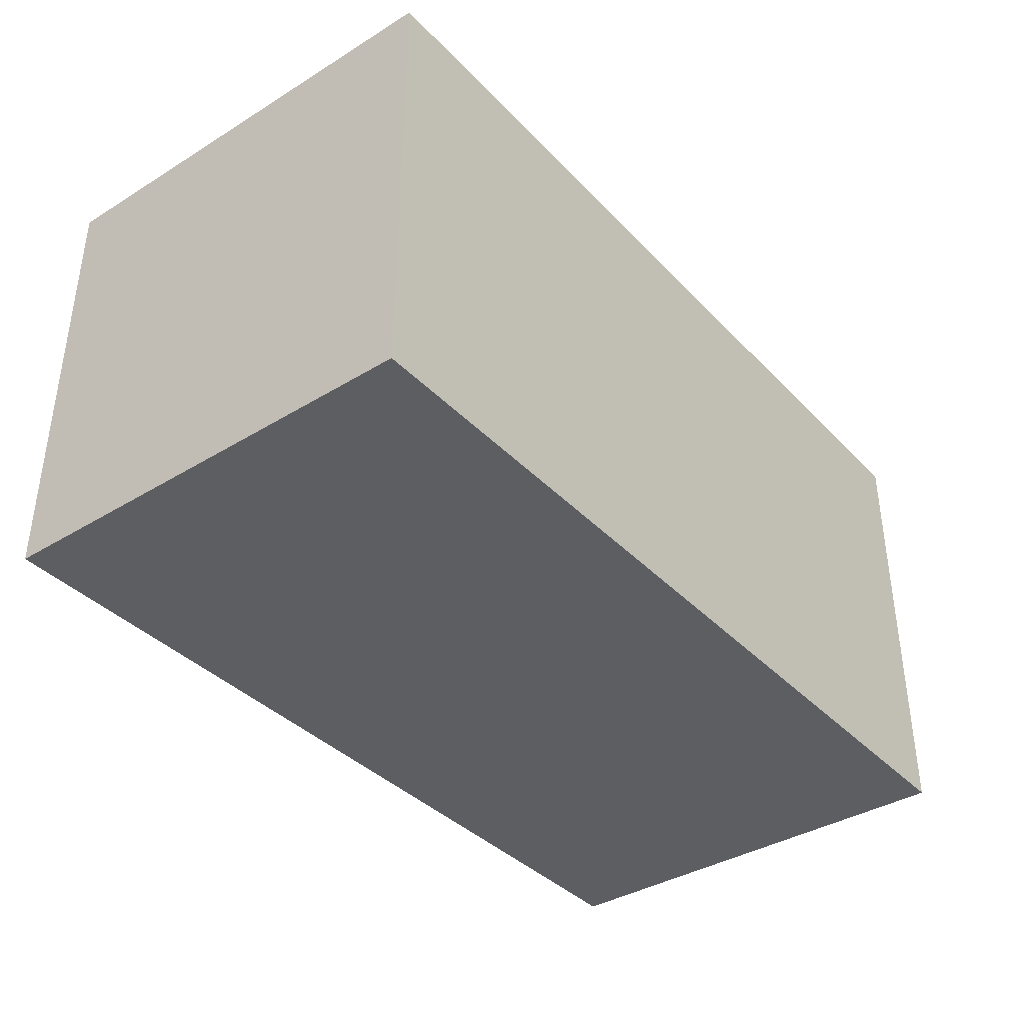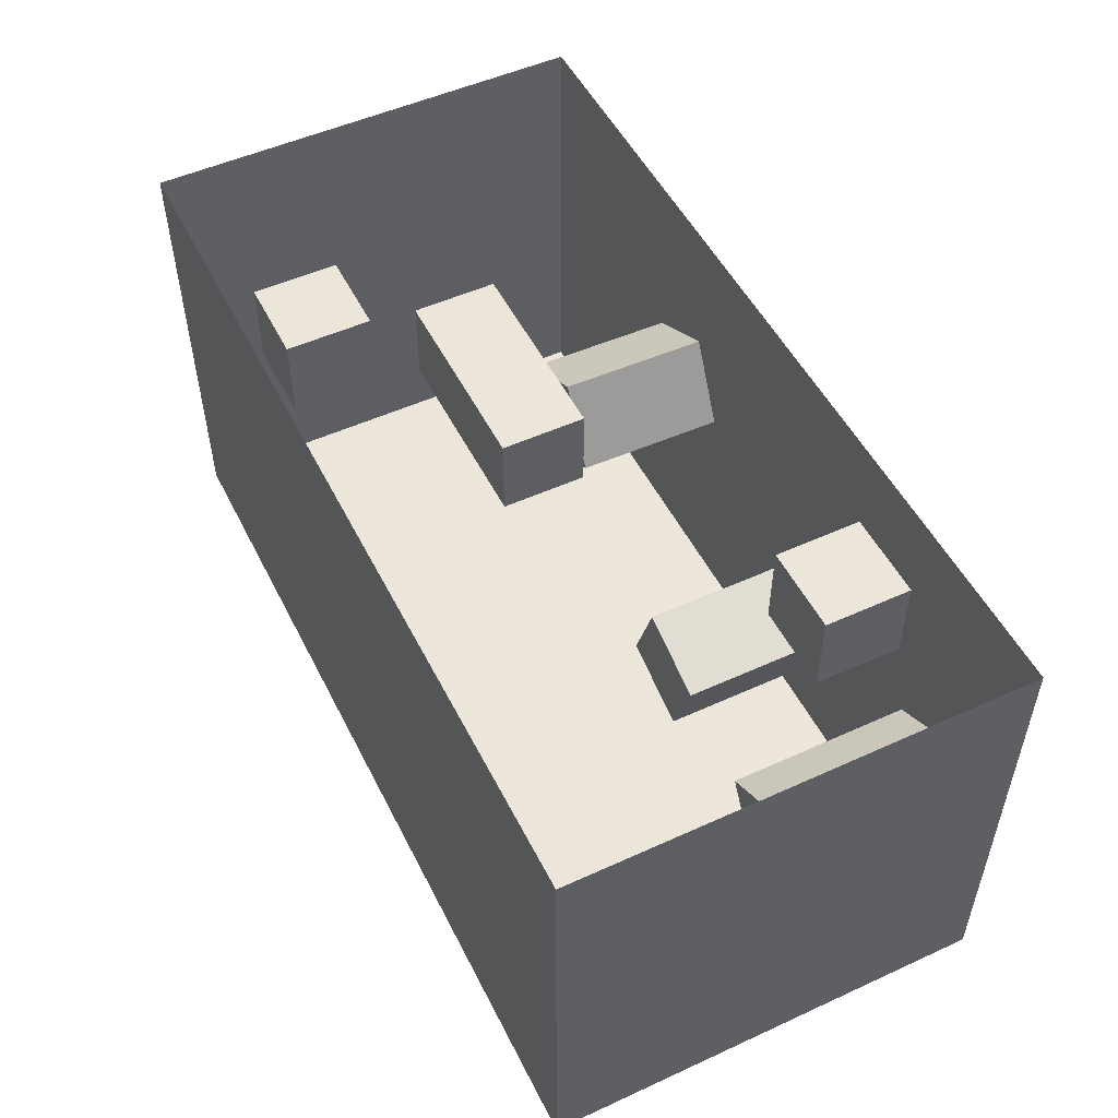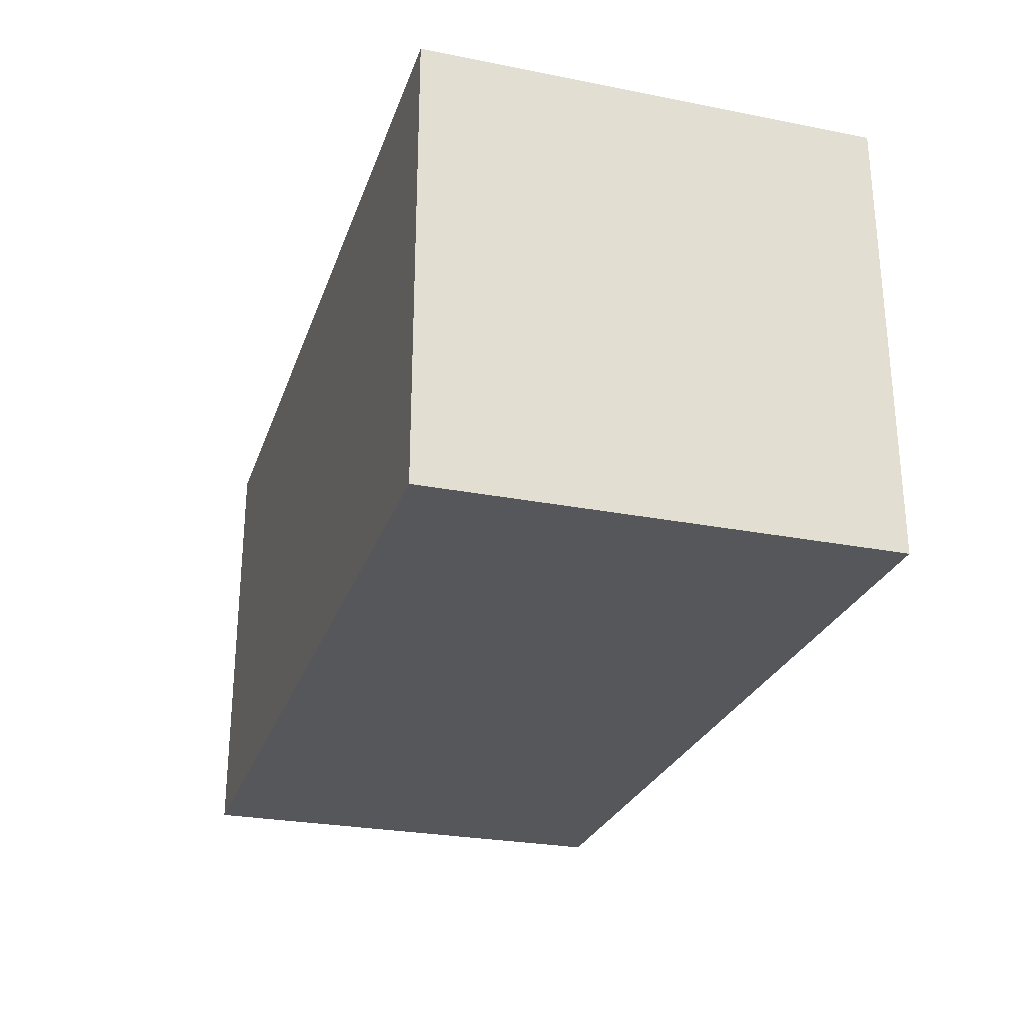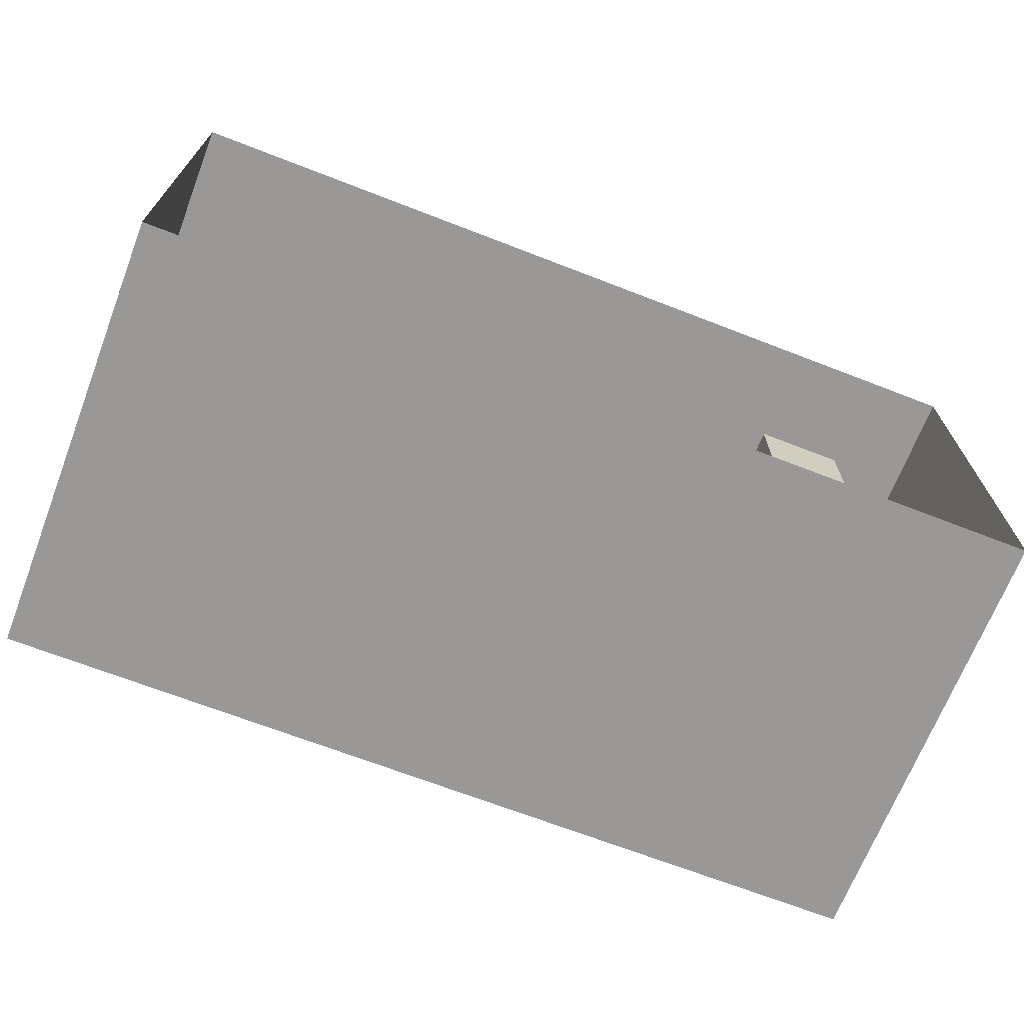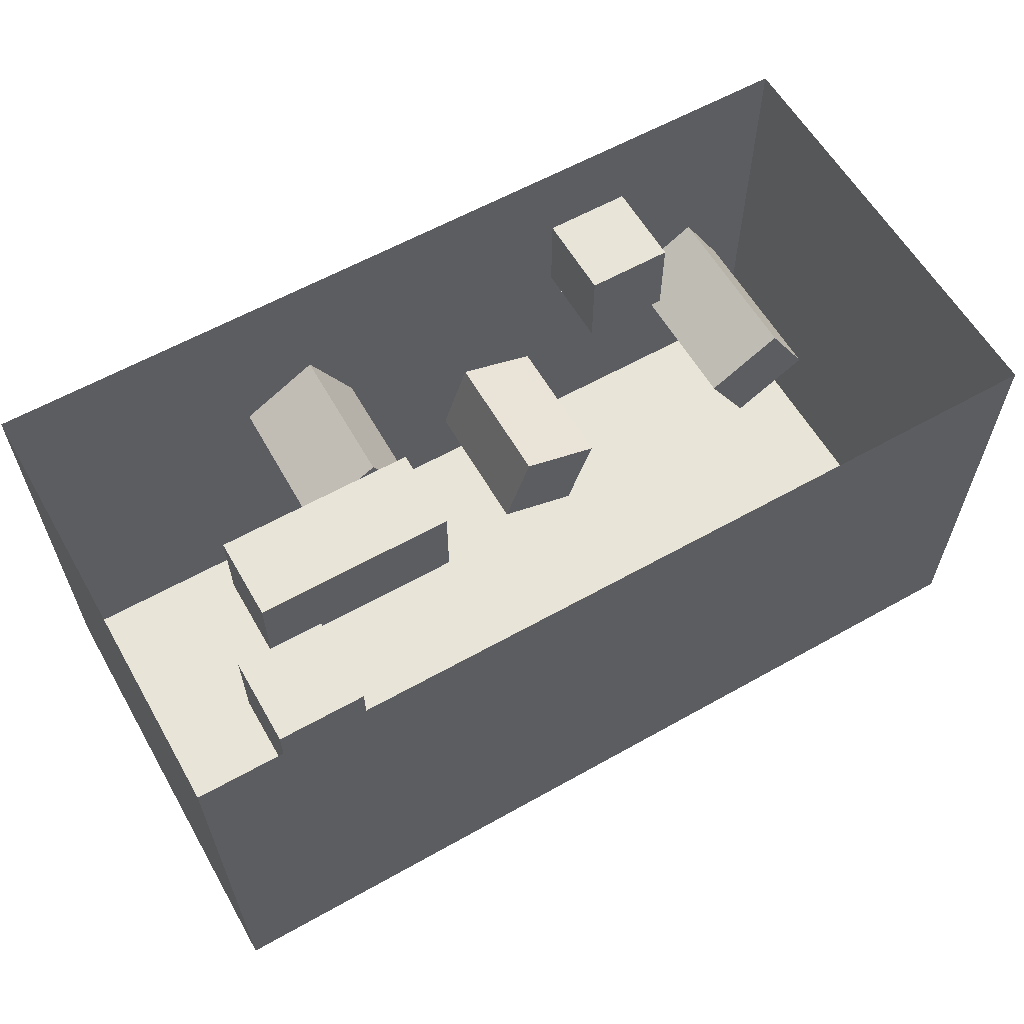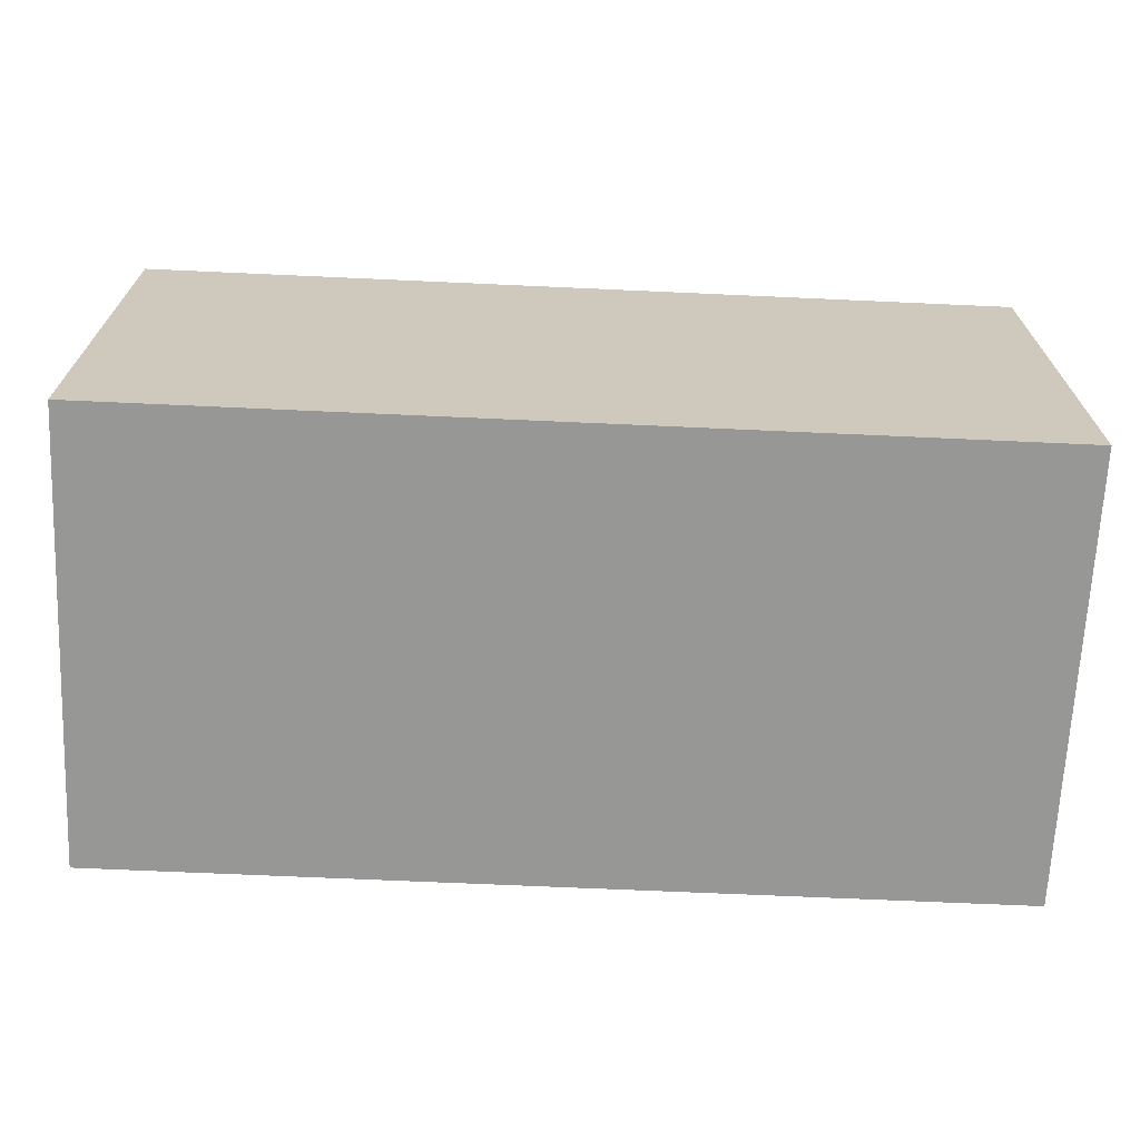
<metadata>
{"format":"obj","ext":"obj","renderer":"f3d","projection":"perspective","resolution":1024,"background":"white","views":[{"elev":-38.0,"azim":-52.1,"up":"+Z"},{"elev":51.6,"azim":-116.3,"up":"+Z"},{"elev":-26.8,"azim":73.0,"up":"+Z"},{"elev":-68.7,"azim":-21.2,"up":"+Y"},{"elev":60.3,"azim":150.1,"up":"+Z"},{"elev":-68.1,"azim":-2.6,"up":"+Z"}]}
</metadata>
<code>
o BackWall
v -5 -0 -5
v 5 -0 -5
v -5 10 -5
v 5 10 -5
f 2 3 1
f 2 4 3
o BlueCube
v 1 2.038 0.999
v 1 0.03763 0.999
v 1 2.038 2.999
v 1 0.03763 2.999
v -1 2.038 0.999
v -1 0.03763 0.999
v -1 2.038 2.999
v -1 0.03763 2.999
f 9 7 5
f 7 12 8
f 11 10 12
f 6 12 10
f 5 8 6
f 9 6 10
f 9 11 7
f 7 11 12
f 11 9 10
f 6 8 12
f 5 7 8
f 9 5 6
o Ceiling
v -5 10 -5
v 5 10 -5
v -5 10 5
v 5 10 5
f 14 15 13
f 14 16 15
o Floor
v -5 0 5
v 5 0 5
v -5 -0 -5
v 5 -0 -5
f 18 19 17
f 18 20 19
o GreenCube
v 4.216 3.37 -3.289
v 4.216 0.04337 -3.289
v 3.562 3.37 -1.399
v 3.562 0.04337 -1.399
v 2.326 3.37 -3.943
v 2.326 0.04337 -3.943
v 1.672 3.37 -2.053
v 1.672 0.04337 -2.053
f 25 23 21
f 23 28 24
f 27 26 28
f 22 28 26
f 21 24 22
f 25 22 26
f 25 27 23
f 23 27 28
f 27 25 26
f 22 24 28
f 21 23 24
f 25 21 22
o LeftWall
v -5 10 5
v -5 0 5
v -5 10 -5
v -5 -0 -5
f 30 31 29
f 30 32 31
o RedCube
v -2.48 4.102 -2.37
v -2.48 0.02797 -2.37
v -1.467 4.102 -0.6453
v -1.467 0.02797 -0.6453
v -4.205 4.102 -1.357
v -4.205 0.02797 -1.357
v -3.192 4.102 0.3677
v -3.192 0.02797 0.3677
f 37 35 33
f 35 40 36
f 39 38 40
f 34 40 38
f 33 36 34
f 37 34 38
f 37 39 35
f 35 39 40
f 39 37 38
f 34 36 40
f 33 35 36
f 37 33 34
o Light
v -4.5 9.99 -2.5
v -2.5 9.99 -2.5
v -4.5 9.99 -4.5
v -2.5 9.99 -4.5
f 42 43 41
f 42 44 43
o Floor.001
v 5 0 5
v 15 0 5
v 5 -0 -5
v 15 -0 -5
f 46 47 45
f 46 48 47
o BackWall.001
v 5 -0 -5
v 15 -0 -5
v 5 10 -5
v 15 10 -5
f 50 51 49
f 50 52 51
o Ceiling.001
v 5 10 -5
v 15 10 -5
v 5 10 5
v 15 10 5
f 54 55 53
f 54 56 55
o RightWall.001
v 15 0 5
v 15 10 5
v 15 -0 -5
v 15 10 -5
f 58 59 57
f 58 60 59
o Light.001
v 2.5 9.99 4.5
v 4.5 9.99 4.5
v 2.5 9.99 2.5
v 4.5 9.99 2.5
f 62 63 61
f 62 64 63
o BlueCube.001
v 12.84 8.829 0.999
v 12.84 6.829 0.999
v 12.84 8.829 2.999
v 12.84 6.829 2.999
v 10.84 8.829 0.999
v 10.84 6.829 0.999
v 10.84 8.829 2.999
v 10.84 6.829 2.999
f 69 67 65
f 67 72 68
f 71 70 72
f 66 72 70
f 65 68 66
f 69 66 70
f 69 71 67
f 67 71 72
f 71 69 70
f 66 68 72
f 65 67 68
f 69 65 66
o Light.002
v 11.09 6.807 2.725
v 12.57 6.807 2.725
v 11.09 6.807 1.244
v 12.57 6.807 1.244
f 74 75 73
f 74 76 75
o GreenCube.001
v 8.566 3.416 -0.6017
v 8.531 0.08993 -0.6328
v 9.55 3.389 1.14
v 9.514 0.06317 1.109
v 6.825 3.425 0.3819
v 6.79 0.09919 0.3507
v 7.808 3.398 2.123
v 7.773 0.07243 2.092
f 81 79 77
f 79 84 80
f 83 82 84
f 78 84 82
f 77 80 78
f 81 78 82
f 81 83 79
f 79 83 84
f 83 81 82
f 78 80 84
f 77 79 80
f 81 77 78
o BlueCube.002
v 11.71 5.404 -0.08897
v 11.71 3.404 -0.08897
v 11.71 5.404 1.911
v 11.71 3.404 1.911
v 6.968 5.404 -0.08897
v 6.968 3.404 -0.08897
v 6.968 5.404 1.911
v 6.968 3.404 1.911
f 89 87 85
f 87 92 88
f 91 90 92
f 86 92 90
f 85 88 86
f 89 86 90
f 89 91 87
f 87 91 92
f 91 89 90
f 86 88 92
f 85 87 88
f 89 85 86

</code>
